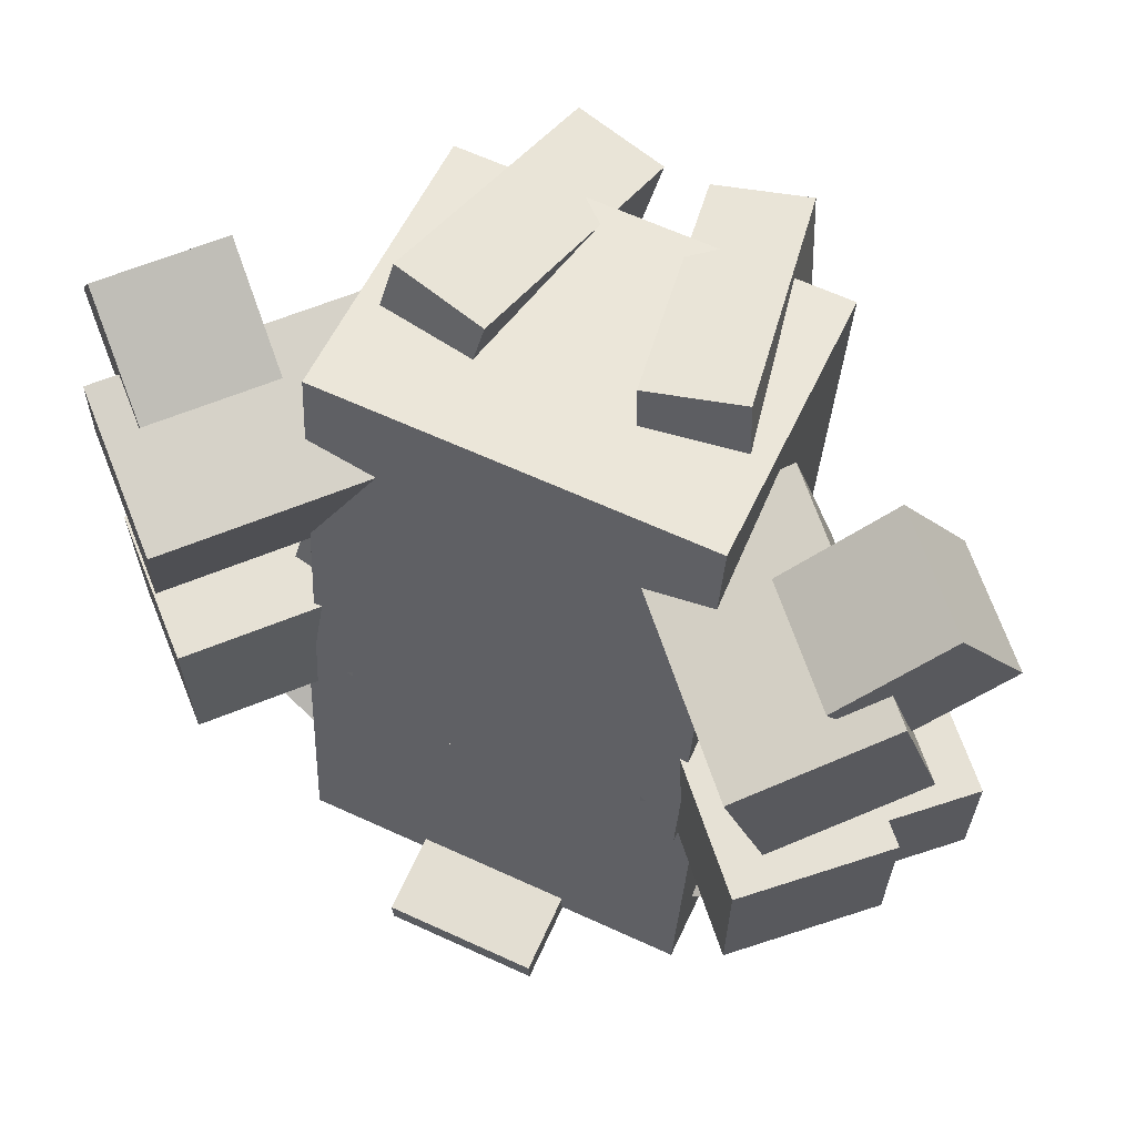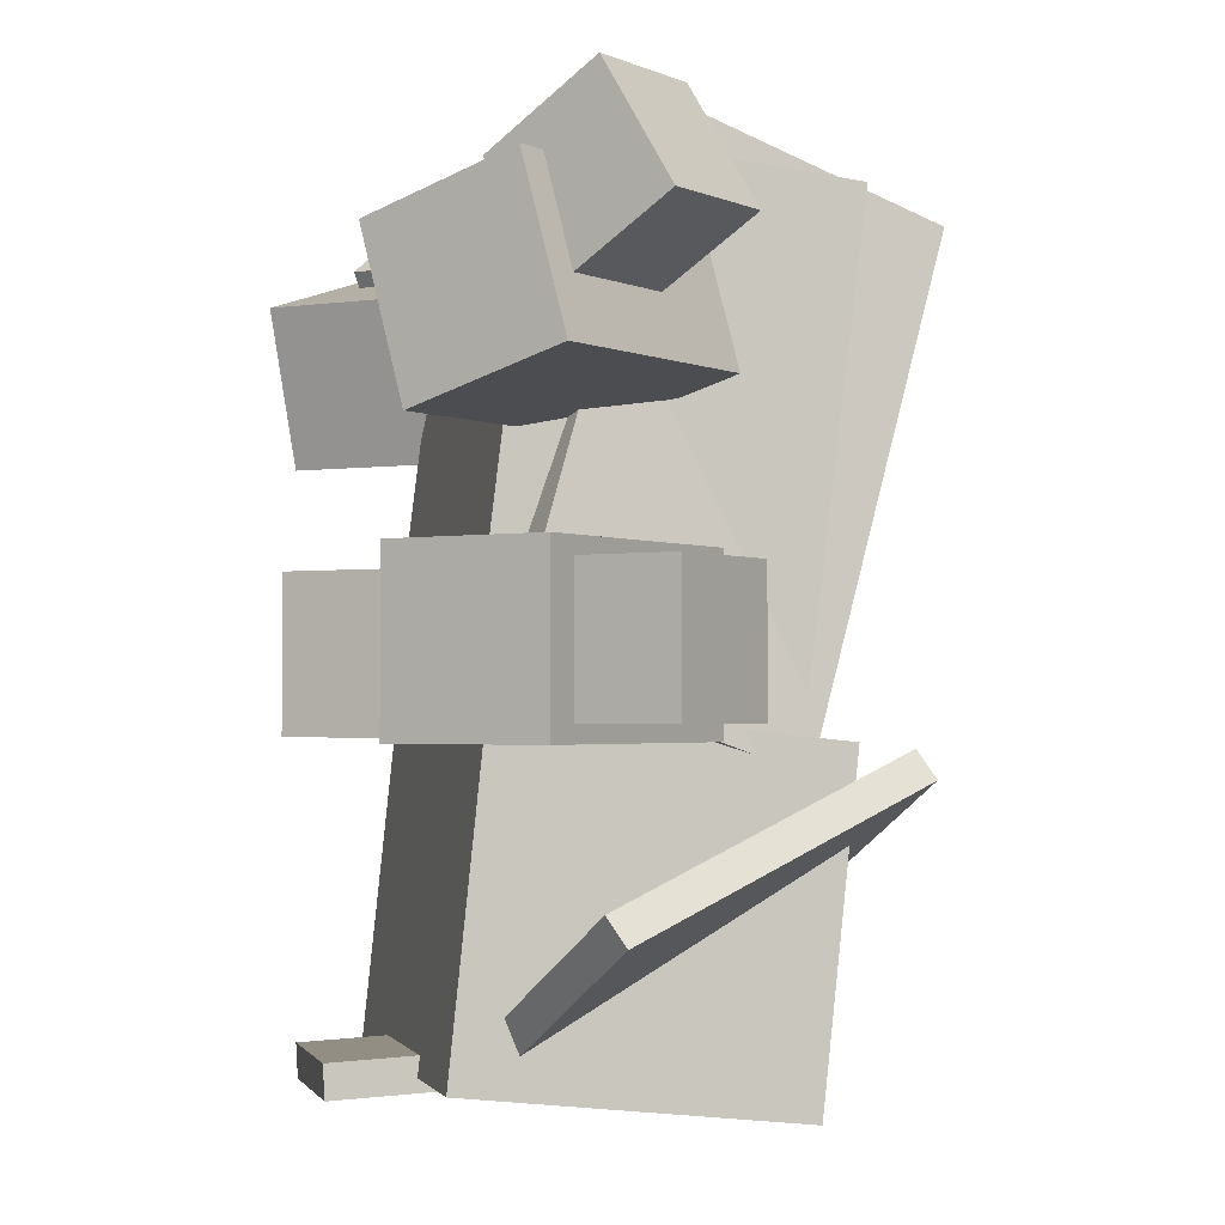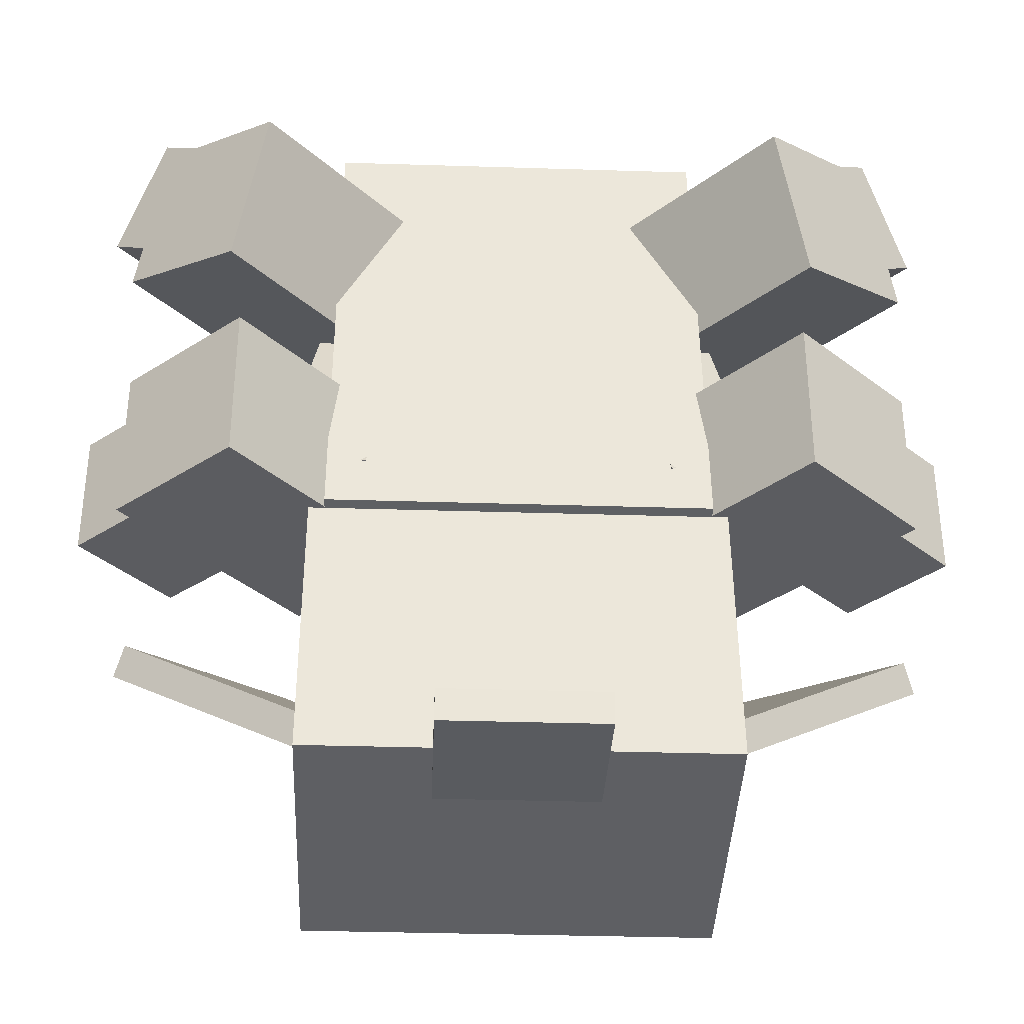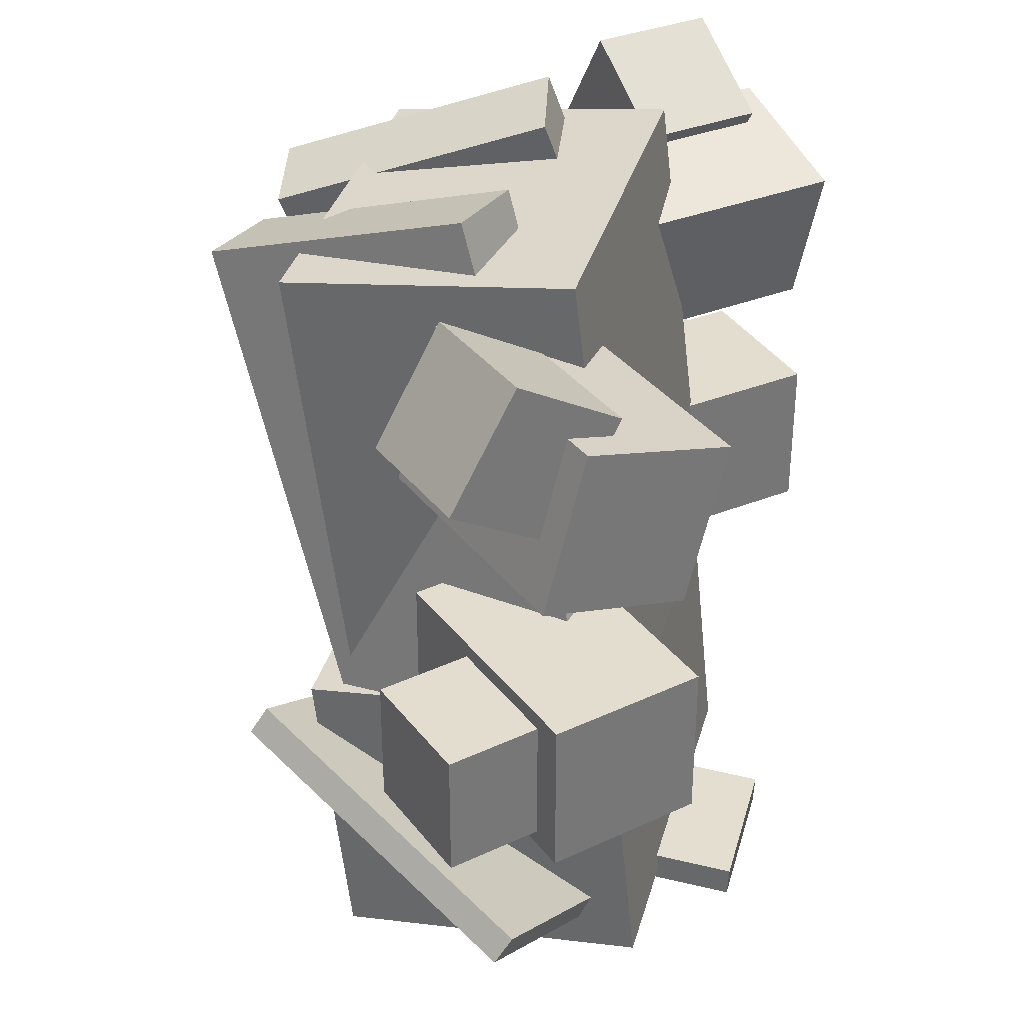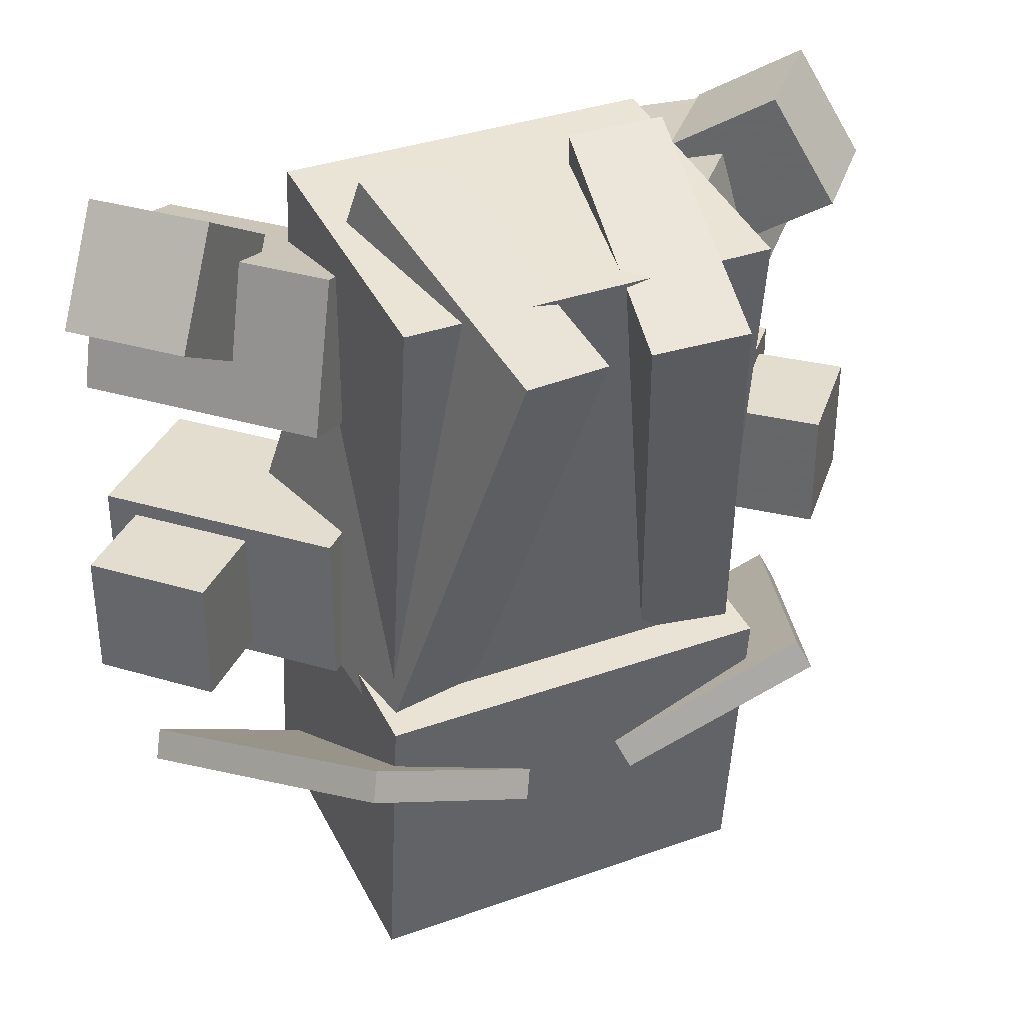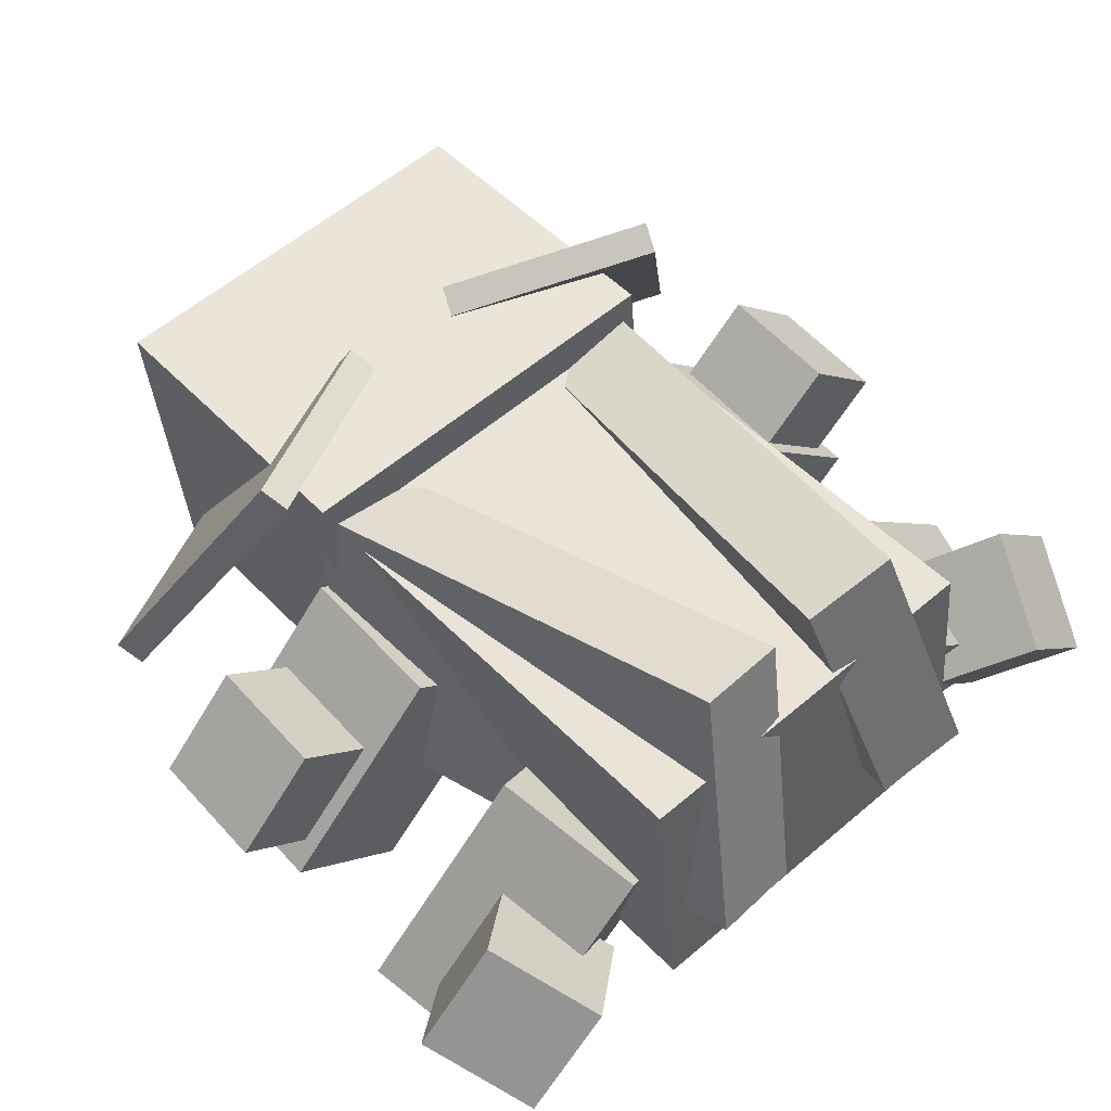
<metadata>
{"format":"obj","ext":"obj","renderer":"f3d","projection":"perspective","resolution":1024,"background":"white","views":[{"elev":64.2,"azim":24.8,"up":"+Z"},{"elev":-1.9,"azim":75.8,"up":"+Z"},{"elev":-35.1,"azim":-2.4,"up":"+Z"},{"elev":35.0,"azim":-75.0,"up":"+Z"},{"elev":35.0,"azim":154.5,"up":"+Z"},{"elev":57.5,"azim":-41.5,"up":"+Y"}]}
</metadata>
<code>
o Head
v 0.4062 -1.314 -0.8389
v -0.4062 -1.314 -0.8389
v -0.4062 -0.692 -0.9042
v 0.4062 -0.692 -0.9042
v -0.4062 -1.248 -0.2173
v 0.4062 -1.248 -0.2173
v 0.4062 -0.6267 -0.2827
v -0.4062 -0.6267 -0.2827
f 1 2 3 4
f 5 6 7 8
f 4 3 8 7
f 6 5 2 1
f 6 1 4 7
f 2 5 8 3
o Head_fuzz_2
v 0.7655 -1.111 -0.5838
v 0.3887 -1.199 -0.7878
v 0.1212 -0.6134 -0.5471
v 0.498 -0.5251 -0.3431
v 0.3683 -1.229 -0.737
v 0.7451 -1.141 -0.533
v 0.4776 -0.5553 -0.2923
v 0.1008 -0.6436 -0.4963
f 9 10 11 12
f 13 14 15 16
f 12 11 16 15
f 14 13 10 9
f 14 9 12 15
f 10 13 16 11
o nommers
v 0.1562 -1.468 -0.8724
v -0.1562 -1.468 -0.8724
v -0.1562 -1.156 -0.856
v 0.1562 -1.156 -0.856
v -0.1562 -1.471 -0.81
v 0.1562 -1.471 -0.81
v 0.1562 -1.159 -0.7936
v -0.1562 -1.159 -0.7936
f 17 18 19 20
f 21 22 23 24
f 20 19 24 23
f 22 21 18 17
f 22 17 20 23
f 18 21 24 19
o Head_fuzz_1
v -0.3887 -1.199 -0.7878
v -0.7655 -1.111 -0.5838
v -0.498 -0.5251 -0.3431
v -0.1212 -0.6134 -0.5471
v -0.7451 -1.141 -0.533
v -0.3683 -1.229 -0.737
v -0.1008 -0.6436 -0.4963
v -0.4776 -0.5553 -0.2923
f 25 26 27 28
f 29 30 31 32
f 28 27 32 31
f 30 29 26 25
f 30 25 28 31
f 26 29 32 27
o Body_fur1
v 0.4817 -1.23 -0.1555
v 0.2993 -1.269 -0.1751
v 0.2075 -0.7444 -0.3572
v 0.3899 -0.7057 -0.3376
v 0.135 -0.9708 0.7653
v 0.3174 -0.932 0.7849
v 0.2255 -0.4078 0.6027
v 0.04311 -0.4465 0.5831
f 33 34 35 36
f 37 38 39 40
f 36 35 40 39
f 38 37 34 33
f 38 33 36 39
f 34 37 40 35
o leg1
v 0.7996 -1.211 0.3109
v 0.5799 -1.416 0.2248
v 0.2389 -1.05 0.2248
v 0.4586 -0.845 0.3109
v 0.5169 -1.474 0.5252
v 0.7366 -1.269 0.6113
v 0.3956 -0.9038 0.6113
v 0.1759 -1.109 0.5252
f 41 42 43 44
f 45 46 47 48
f 44 43 48 47
f 46 45 42 41
f 46 41 44 47
f 42 45 48 43
o Right_rear_leg_baseChild
v 0.8643 -1.065 0.534
v 0.7093 -1.209 0.4015
v 0.5387 -1.027 0.4015
v 0.6938 -0.8821 0.534
v 0.6124 -1.3 0.6135
v 0.7674 -1.155 0.746
v 0.5969 -0.9724 0.746
v 0.4419 -1.117 0.6135
f 49 50 51 52
f 53 54 55 56
f 52 51 56 55
f 54 53 50 49
f 54 49 52 55
f 50 53 56 51
o leg4
v -0.5484 -1.445 -0.2812
v -0.7769 -1.232 -0.2812
v -0.4359 -0.8662 -0.2812
v -0.2074 -1.079 -0.2812
v -0.7769 -1.232 0.03125
v -0.5484 -1.445 0.03125
v -0.2074 -1.079 0.03125
v -0.4359 -0.8662 0.03125
f 57 58 59 60
f 61 62 63 64
f 60 59 64 63
f 62 61 58 57
f 62 57 60 63
f 58 61 64 59
o Left_front_leg_baseChild
v -0.6886 -1.229 -0.25
v -0.8714 -1.058 -0.25
v -0.7009 -0.8754 -0.25
v -0.5181 -1.046 -0.25
v -0.8714 -1.058 0
v -0.6886 -1.229 0
v -0.5181 -1.046 0
v -0.7009 -0.8754 0
f 65 66 67 68
f 69 70 71 72
f 68 67 72 71
f 70 69 66 65
f 70 65 68 71
f 66 69 72 67
o Body_fur2
v -0.2993 -1.269 -0.1751
v -0.4817 -1.23 -0.1555
v -0.3899 -0.7057 -0.3376
v -0.2075 -0.7444 -0.3572
v -0.3174 -0.932 0.7849
v -0.135 -0.9708 0.7653
v -0.04311 -0.4465 0.5831
v -0.2255 -0.4078 0.6027
f 73 74 75 76
f 77 78 79 80
f 76 75 80 79
f 78 77 74 73
f 78 73 76 79
f 74 77 80 75
o leg2
v -0.5799 -1.416 0.2248
v -0.7996 -1.211 0.3109
v -0.4586 -0.845 0.3109
v -0.2389 -1.05 0.2248
v -0.7366 -1.269 0.6113
v -0.5169 -1.474 0.5252
v -0.1759 -1.109 0.5252
v -0.3956 -0.9038 0.6113
f 81 82 83 84
f 85 86 87 88
f 84 83 88 87
f 86 85 82 81
f 86 81 84 87
f 82 85 88 83
o Left_rear_leg_baseChild
v -0.7093 -1.209 0.4015
v -0.8643 -1.065 0.534
v -0.6938 -0.8821 0.534
v -0.5387 -1.027 0.4015
v -0.7674 -1.155 0.746
v -0.6124 -1.3 0.6135
v -0.4419 -1.117 0.6135
v -0.5969 -0.9724 0.746
f 89 90 91 92
f 93 94 95 96
f 92 91 96 95
f 94 93 90 89
f 94 89 92 95
f 90 93 96 91
o leg3
v 0.7769 -1.232 -0.2812
v 0.5484 -1.445 -0.2812
v 0.2074 -1.079 -0.2812
v 0.4359 -0.8662 -0.2812
v 0.5484 -1.445 0.03125
v 0.7769 -1.232 0.03125
v 0.4359 -0.8662 0.03125
v 0.2074 -1.079 0.03125
f 97 98 99 100
f 101 102 103 104
f 100 99 104 103
f 102 101 98 97
f 102 97 100 103
f 98 101 104 99
o Right_front_leg_baseChild
v 0.8714 -1.058 -0.25
v 0.6886 -1.229 -0.25
v 0.5181 -1.046 -0.25
v 0.7009 -0.8754 -0.25
v 0.6886 -1.229 0
v 0.8714 -1.058 0
v 0.7009 -0.8754 0
v 0.5181 -1.046 0
f 105 106 107 108
f 109 110 111 112
f 108 107 112 111
f 110 109 106 105
f 110 105 108 111
f 106 109 112 107
o Body
v 0.375 -1.279 -0.2782
v -0.375 -1.279 -0.2782
v -0.375 -0.7208 -0.3468
v 0.375 -0.7208 -0.3468
v -0.375 -1.157 0.7143
v 0.375 -1.157 0.7143
v 0.375 -0.599 0.6458
v -0.375 -0.599 0.6458
f 113 114 115 116
f 117 118 119 120
f 116 115 120 119
f 118 117 114 113
f 118 113 116 119
f 114 117 120 115

</code>
